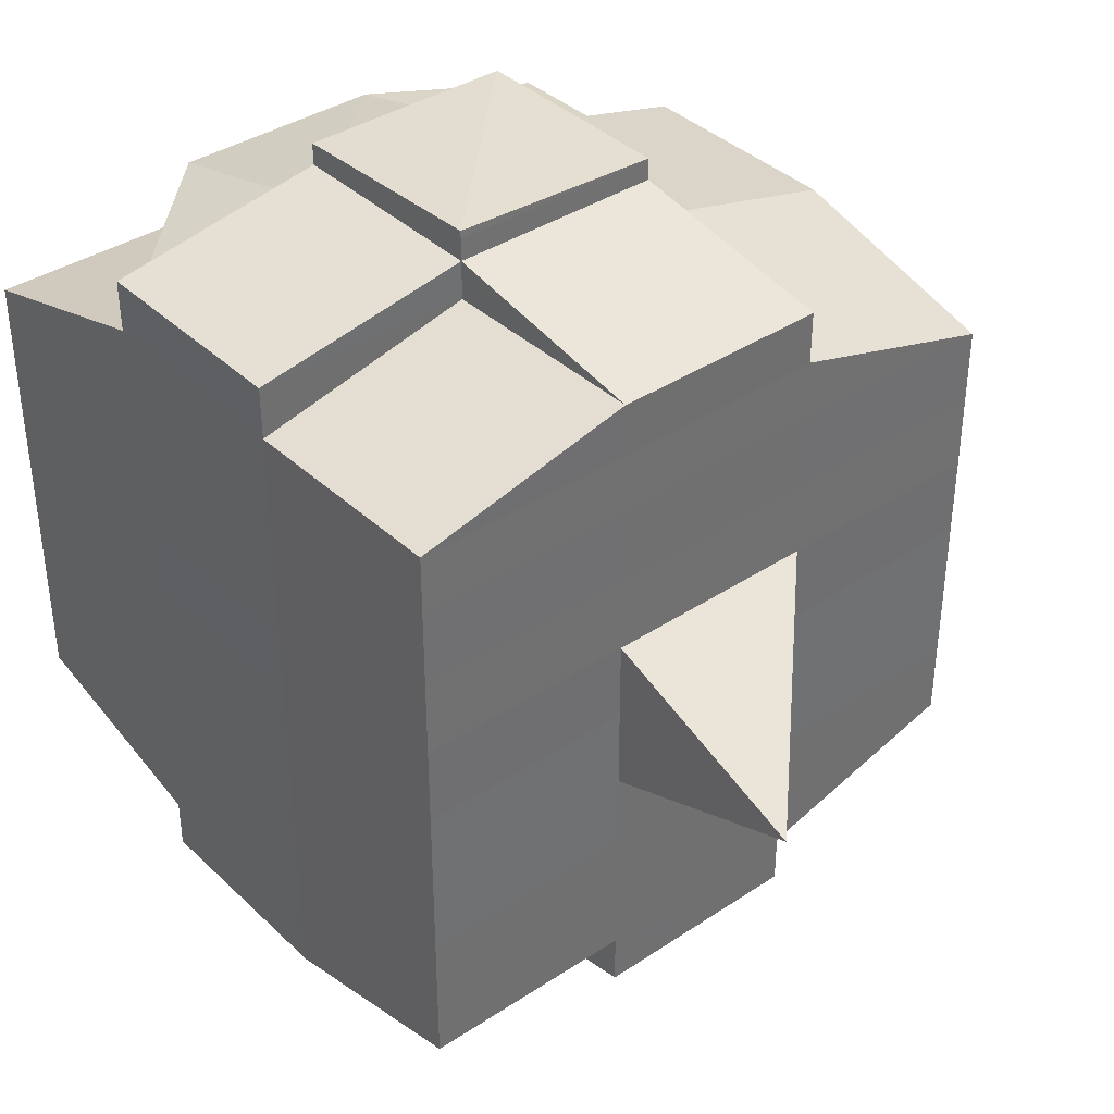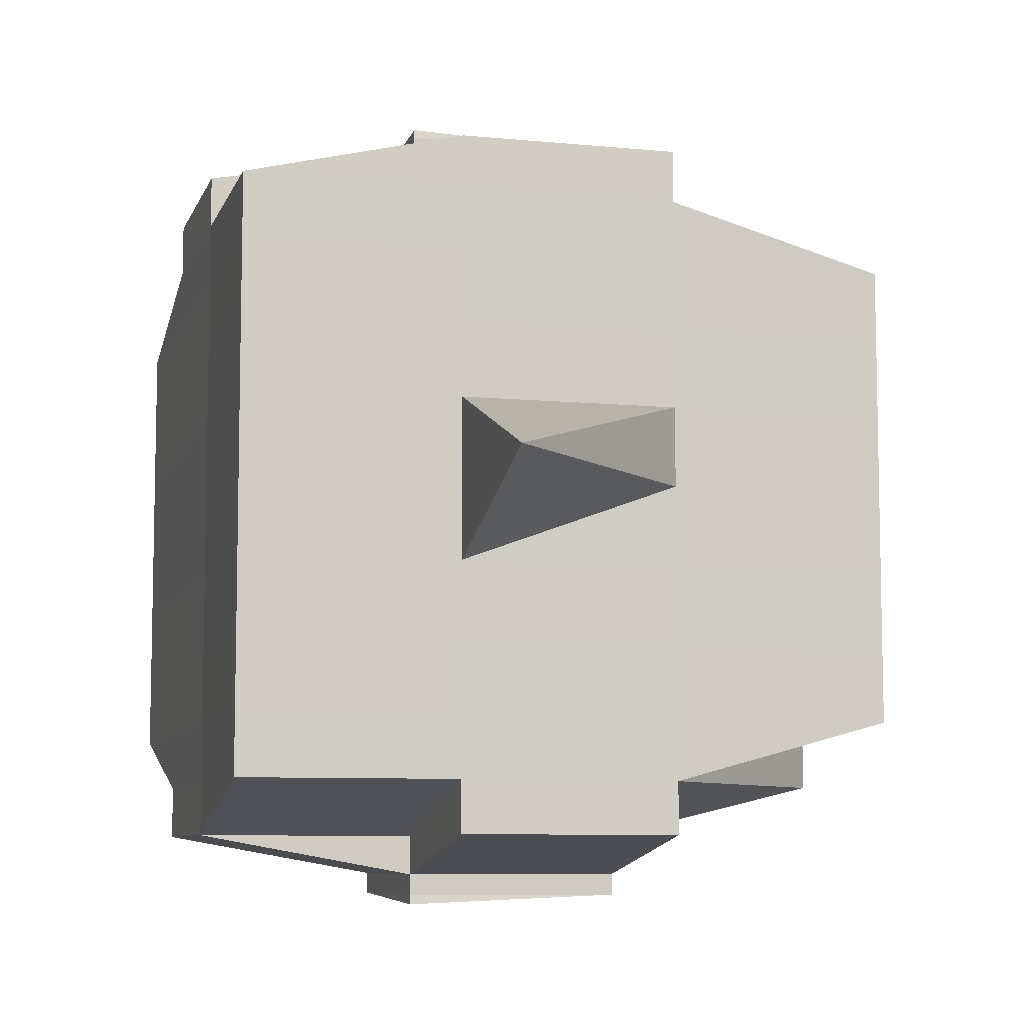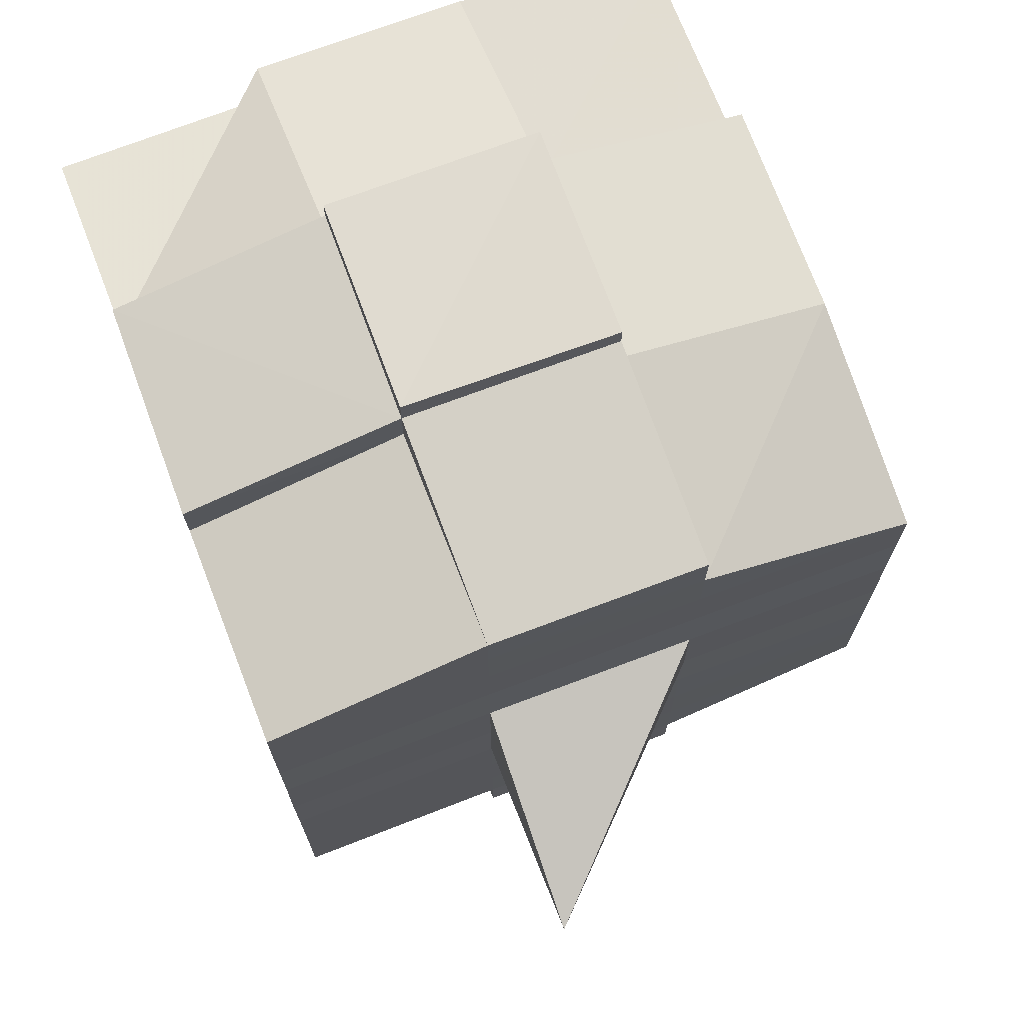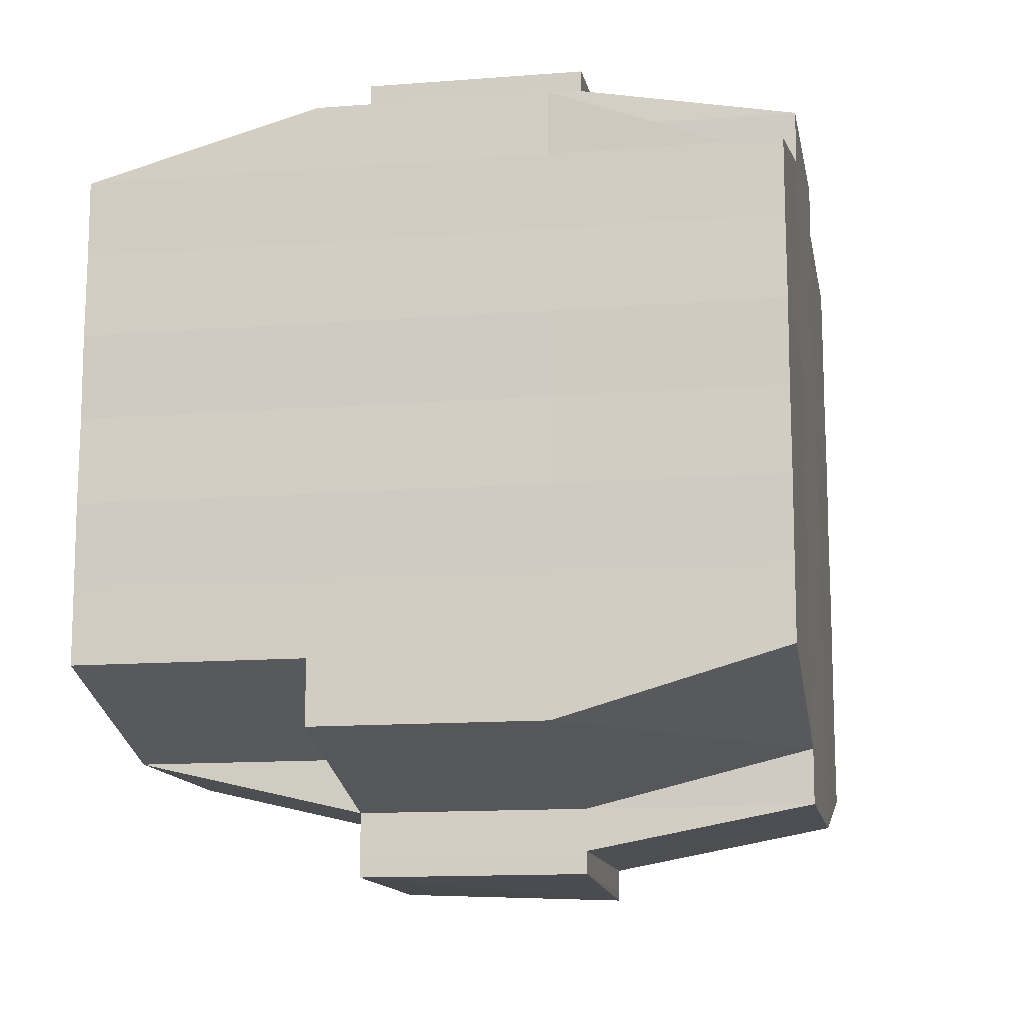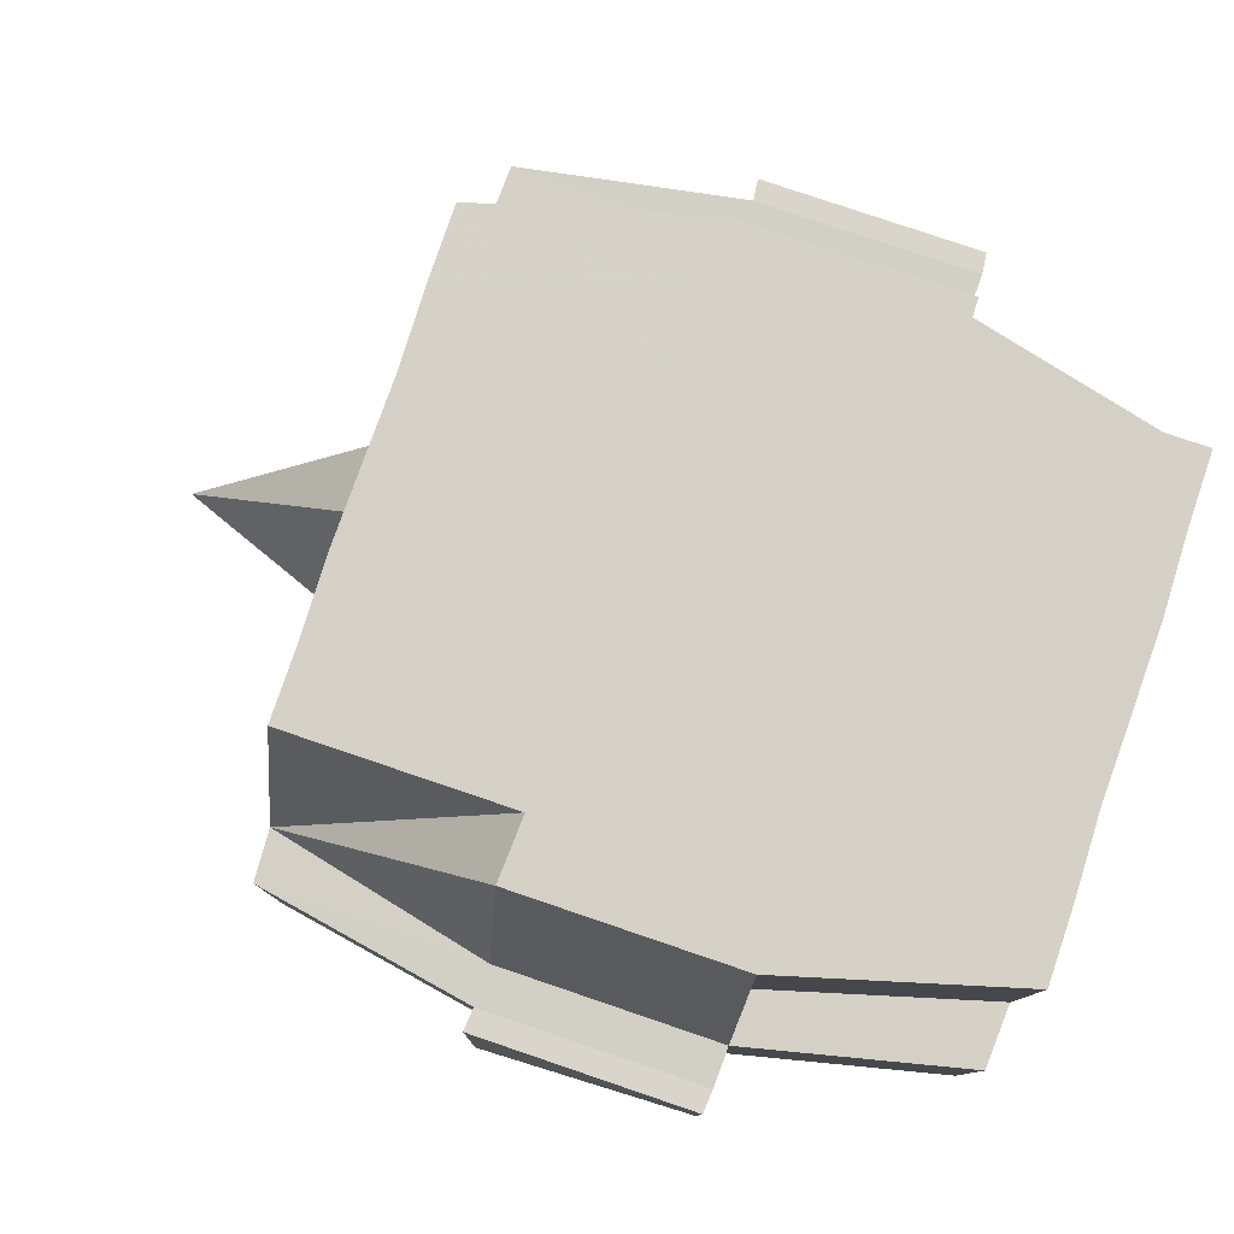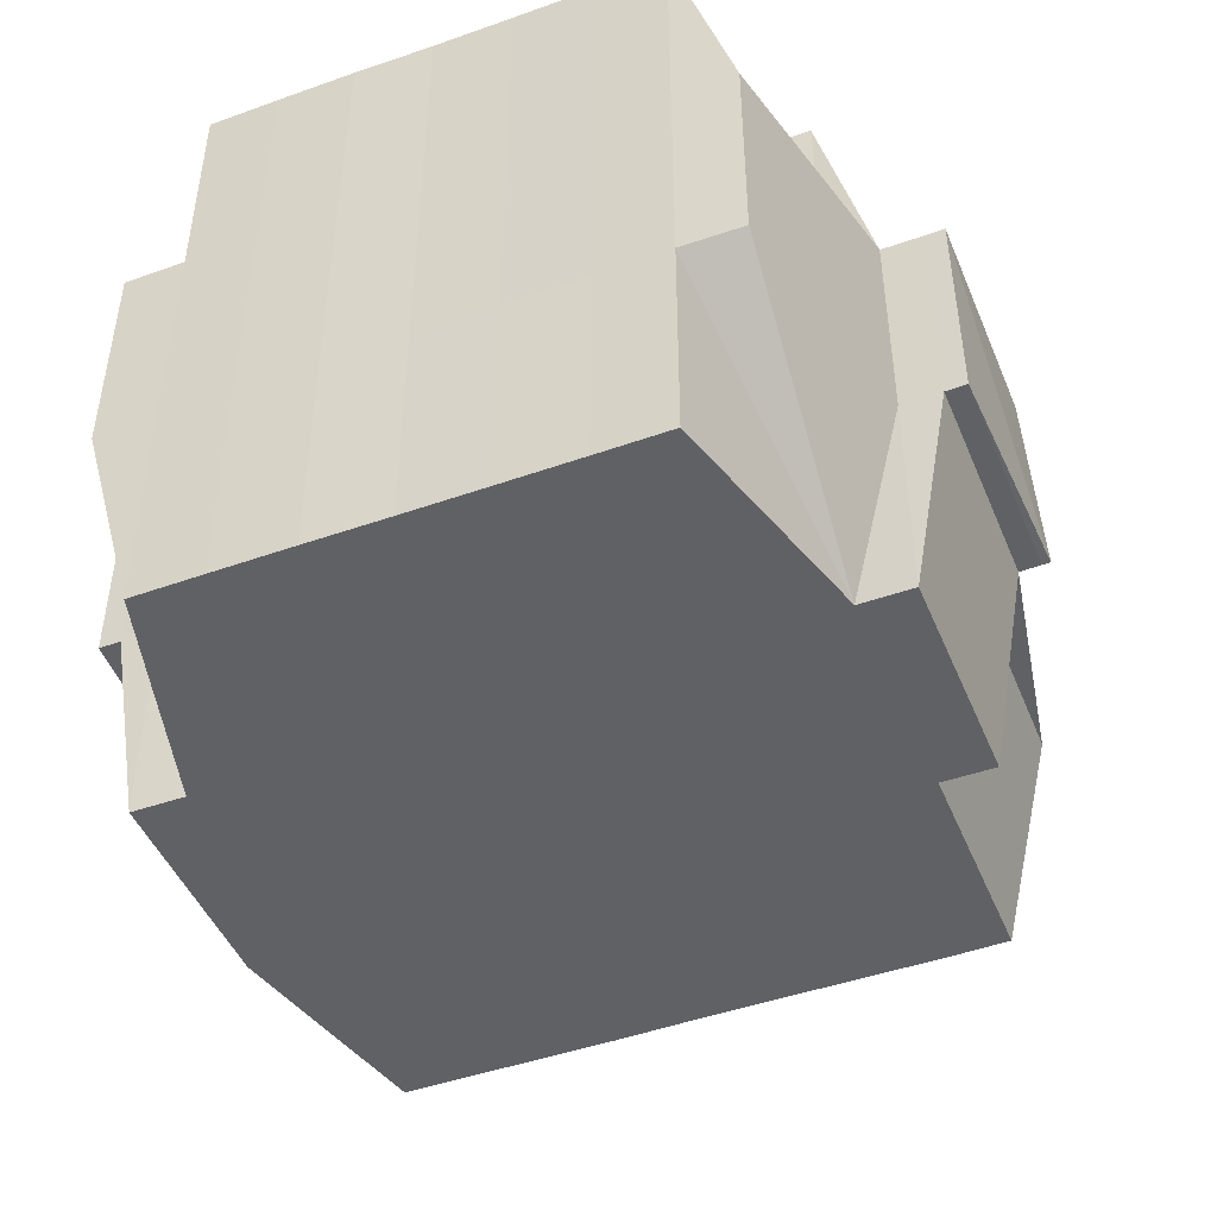
<metadata>
{"format":"obj","ext":"obj","renderer":"f3d","projection":"perspective","resolution":1024,"background":"white","views":[{"elev":37.8,"azim":49.7,"up":"+Z"},{"elev":-8.0,"azim":74.8,"up":"+Z"},{"elev":71.8,"azim":69.3,"up":"+Z"},{"elev":-13.4,"azim":-79.9,"up":"+Z"},{"elev":79.7,"azim":-161.2,"up":"+Y"},{"elev":-46.7,"azim":-68.1,"up":"+Y"}]}
</metadata>
<code>
o 5181
v 2205 1913 14.54
v 2205 1913 14.54
v 2205 1913 14.54
v 2205 1913 14.54
v 2205 1913 14.54
v 2205 1913 14.54
v 2205 1913 14.54
v 2205 1913 14.54
v 2205 1913 14.54
v 2205 1913 14.54
v 2205 1913 14.54
v 2205 1913 14.54
v 2205 1913 14.54
v 2205 1913 14.54
v 2205 1913 14.54
v 2205 1913 14.54
v 2205 1913 14.54
v 2205 1913 14.54
v 2205 1913 14.54
v 2205 1913 14.54
v 2205 1913 14.55
v 2205 1913 14.54
v 2205 1913 14.54
v 2205 1913 14.54
v 2205 1913 14.55
v 2205 1913 14.54
v 2205 1913 14.55
v 2205 1913 14.55
v 2205 1913 14.54
v 2205 1913 14.55
v 2205 1913 14.55
v 2205 1913 14.55
v 2205 1913 14.55
v 2205 1913 14.55
v 2205 1913 14.55
v 2205 1913 14.55
v 2205 1913 14.55
v 2205 1913 14.55
v 2205 1913 14.56
v 2205 1913 14.55
v 2205 1913 14.55
v 2205 1913 14.55
v 2205 1913 14.55
v 2205 1913 14.55
v 2205 1913 14.56
v 2205 1913 14.56
v 2205 1913 14.56
v 2205 1913 14.56
v 2205 1913 14.56
v 2205 1913 14.56
v 2205 1913 14.56
v 2205 1913 14.56
v 2205 1913 14.56
v 2205 1913 14.56
v 2205 1913 14.55
v 2205 1913 14.56
v 2205 1913 14.56
v 2205 1913 14.56
v 2205 1913 14.56
v 2205 1913 14.56
v 2205 1913 14.56
v 2205 1913 14.57
v 2205 1913 14.56
v 2205 1913 14.56
v 2205 1913 14.56
v 2205 1913 14.57
v 2205 1913 14.57
v 2205 1913 14.57
v 2205 1913 14.57
v 2205 1913 14.57
v 2205 1913 14.57
v 2205 1913 14.56
v 2205 1913 14.57
v 2205 1913 14.57
v 2205 1913 14.57
v 2205 1913 14.57
v 2205 1913 14.57
v 2205 1913 14.57
v 2205 1913 14.57
v 2205 1913 14.57
v 2205 1913 14.57
v 2205 1913 14.58
v 2205 1913 14.57
v 2205 1913 14.58
v 2205 1913 14.58
v 2205 1913 14.58
v 2205 1913 14.58
v 2205 1913 14.58
v 2205 1913 14.58
v 2205 1913 14.58
v 2205 1913 14.57
v 2205 1913 14.58
v 2205 1913 14.58
v 2205 1913 14.58
v 2205 1913 14.58
v 2205 1913 14.58
v 2205 1913 14.58
v 2205 1913 14.58
v 2205 1913 14.58
v 2205 1913 14.58
v 2205 1913 14.58
v 2205 1913 14.58
v 2205 1913 14.58
v 2205 1913 14.58
v 2205 1913 14.58
v 2205 1913 14.58
v 2205 1913 14.58
v 2205 1913 14.58
v 2205 1913 14.57
v 2205 1913 14.58
v 2205 1913 14.58
v 2205 1913 14.58
v 2205 1913 14.58
v 2205 1913 14.58
v 2205 1913 14.58
v 2205 1913 14.58
v 2205 1913 14.58
v 2205 1913 14.58
v 2205 1913 14.57
v 2205 1913 14.58
v 2205 1913 14.57
v 2205 1913 14.57
v 2205 1913 14.57
v 2205 1913 14.57
v 2205 1913 14.57
v 2205 1913 14.57
v 2205 1913 14.57
v 2205 1913 14.57
v 2205 1913 14.57
v 2205 1913 14.57
v 2205 1913 14.56
v 2205 1913 14.57
v 2205 1913 14.57
v 2205 1913 14.57
v 2205 1913 14.57
v 2205 1913 14.56
v 2205 1913 14.56
v 2205 1913 14.56
v 2205 1913 14.56
v 2205 1913 14.56
v 2205 1913 14.56
v 2205 1913 14.56
v 2205 1913 14.56
v 2205 1913 14.56
v 2205 1913 14.56
v 2205 1913 14.56
v 2205 1913 14.55
v 2205 1913 14.56
v 2205 1913 14.56
v 2205 1913 14.56
v 2205 1913 14.55
v 2205 1913 14.55
v 2205 1913 14.55
v 2205 1913 14.55
v 2205 1913 14.55
v 2205 1913 14.55
v 2205 1913 14.54
v 2205 1913 14.55
v 2205 1913 14.55
v 2205 1913 14.55
v 2205 1913 14.55
v 2205 1913 14.55
v 2205 1913 14.55
v 2205 1913 14.55
v 2205 1913 14.55
v 2205 1913 14.55
v 2205 1913 14.55
v 2205 1913 14.55
v 2205 1913 14.55
v 2205 1913 14.55
v 2205 1913 14.54
v 2205 1913 14.55
v 2205 1913 14.54
v 2205 1913 14.54
v 2205 1913 14.54
v 2205 1913 14.54
v 2205 1913 14.54
v 2205 1913 14.54
v 2205 1913 14.54
v 2205 1913 14.54
v 2205 1913 14.54
v 2205 1913 14.55
v 2205 1913 14.54
v 2205 1913 14.54
v 2205 1913 14.54
v 2205 1913 14.54
v 2205 1913 14.54
v 2205 1913 14.54
v 2205 1913 14.54
v 2205 1913 14.54
v 2205 1913 14.55
v 2205 1913 14.54
v 2205 1913 14.55
v 2205 1913 14.54
v 2205 1913 14.54
v 2205 1913 14.54
v 2205 1913 14.54
v 2205 1913 14.55
v 2205 1913 14.55
v 2205 1913 14.55
v 2205 1913 14.55
v 2205 1913 14.55
v 2205 1913 14.55
v 2205 1913 14.55
v 2205 1913 14.55
v 2205 1913 14.55
v 2205 1913 14.55
v 2205 1913 14.55
v 2205 1913 14.55
v 2205 1913 14.56
v 2205 1913 14.55
v 2205 1913 14.55
v 2205 1913 14.55
v 2205 1913 14.56
v 2205 1913 14.56
v 2205 1913 14.56
v 2205 1913 14.56
v 2205 1913 14.55
v 2205 1913 14.56
v 2205 1913 14.56
v 2205 1913 14.56
v 2205 1913 14.56
v 2205 1913 14.56
v 2205 1913 14.56
v 2205 1913 14.57
v 2205 1913 14.56
v 2205 1913 14.56
v 2205 1913 14.56
v 2205 1913 14.57
v 2205 1913 14.57
v 2205 1913 14.57
v 2205 1913 14.57
v 2205 1913 14.56
v 2205 1913 14.57
v 2205 1913 14.57
v 2205 1913 14.57
v 2205 1913 14.57
v 2205 1913 14.57
v 2205 1913 14.57
v 2205 1913 14.57
v 2205 1913 14.57
v 2205 1913 14.58
v 2205 1913 14.57
v 2205 1913 14.57
v 2205 1913 14.57
v 2205 1913 14.57
v 2205 1913 14.57
v 2205 1913 14.57
v 2205 1913 14.58
v 2205 1913 14.57
v 2205 1913 14.57
v 2205 1913 14.57
v 2205 1913 14.57
v 2205 1913 14.57
v 2205 1913 14.57
v 2205 1913 14.58
v 2205 1913 14.58
v 2205 1913 14.58
v 2205 1913 14.58
v 2205 1913 14.58
v 2205 1913 14.58
v 2205 1913 14.58
v 2205 1913 14.57
v 2205 1913 14.58
v 2205 1913 14.57
v 2205 1913 14.57
v 2205 1913 14.57
v 2205 1913 14.58
v 2205 1913 14.57
v 2205 1913 14.57
v 2205 1913 14.57
v 2205 1913 14.57
v 2205 1913 14.56
v 2205 1913 14.56
v 2205 1913 14.56
v 2205 1913 14.56
v 2205 1913 14.56
v 2205 1913 14.56
v 2205 1913 14.57
v 2205 1913 14.57
v 2205 1913 14.56
v 2205 1913 14.56
v 2205 1913 14.56
v 2205 1913 14.56
v 2205 1913 14.56
v 2205 1913 14.56
v 2205 1913 14.56
v 2205 1913 14.56
v 2205 1913 14.56
v 2205 1913 14.56
v 2205 1913 14.55
v 2205 1913 14.55
v 2205 1913 14.55
v 2205 1913 14.55
v 2205 1913 14.55
v 2205 1913 14.55
v 2205 1913 14.55
v 2205 1913 14.54
v 2205 1913 14.54
v 2205 1913 14.54
v 2205 1913 14.54
v 2205 1913 14.54
v 2205 1913 14.54
v 2205 1913 14.54
v 2205 1913 14.55
v 2205 1913 14.55
v 2205 1913 14.55
v 2205 1913 14.55
v 2205 1913 14.55
v 2205 1913 14.55
v 2205 1913 14.55
v 2205 1913 14.55
v 2205 1913 14.56
v 2205 1913 14.56
v 2205 1913 14.56
v 2205 1913 14.56
v 2205 1913 14.56
v 2205 1913 14.57
v 2205 1913 14.57
v 2205 1913 14.57
v 2205 1913 14.58
v 2205 1913 14.58
v 2205 1913 14.57
v 2205 1913 14.58
v 2205 1913 14.58
v 2205 1913 14.58
v 2205 1913 14.58
v 2205 1913 14.58
f 1 2 3
f 2 4 5
f 1 6 7
f 8 9 10
f 11 12 10
f 13 14 8
f 15 16 12
f 17 18 16
f 19 20 15
f 20 21 22
f 23 19 24
f 17 25 26
f 25 27 18
f 28 25 29
f 30 31 25
f 31 32 33
f 34 33 25
f 25 33 35
f 33 36 35
f 36 37 35
f 33 38 36
f 32 39 38
f 40 38 33
f 35 37 41
f 36 42 37
f 38 42 36
f 42 43 44
f 38 45 42
f 46 45 38
f 39 47 45
f 48 49 46
f 49 50 51
f 51 52 45
f 47 53 52
f 45 54 42
f 45 52 54
f 42 54 55
f 54 56 43
f 52 57 54
f 57 58 56
f 54 57 59
f 52 60 57
f 61 60 52
f 53 62 60
f 60 63 57
f 63 64 58
f 57 63 65
f 60 66 63
f 62 67 66
f 68 66 60
f 67 69 70
f 66 71 63
f 63 71 72
f 66 70 71
f 73 70 66
f 71 74 64
f 70 75 71
f 75 76 74
f 71 75 77
f 75 78 76
f 70 79 75
f 80 79 70
f 79 81 75
f 80 82 83
f 84 85 78
f 86 87 82
f 88 87 89
f 90 89 91
f 92 93 85
f 94 95 93
f 96 97 92
f 98 99 95
f 97 99 100
f 101 100 102
f 103 96 104
f 105 98 106
f 107 105 108
f 109 107 81
f 106 110 111
f 112 113 110
f 114 112 115
f 116 114 117
f 117 106 118
f 117 111 119
f 120 117 121
f 81 117 122
f 122 117 123
f 81 122 124
f 122 123 125
f 124 122 125
f 125 119 126
f 125 126 127
f 128 129 124
f 124 125 130
f 130 127 131
f 130 125 132
f 133 124 130
f 134 124 133
f 135 128 133
f 133 130 136
f 136 131 137
f 136 130 138
f 139 133 136
f 77 133 139
f 140 135 139
f 139 136 141
f 141 137 142
f 141 136 143
f 144 139 141
f 72 139 144
f 145 140 144
f 144 141 146
f 146 142 147
f 146 141 148
f 149 144 146
f 65 144 149
f 150 145 149
f 149 146 151
f 151 147 152
f 151 146 153
f 154 152 155
f 156 155 157
f 158 159 157
f 160 161 159
f 162 163 156
f 164 151 163
f 165 151 164
f 165 149 151
f 59 149 165
f 166 165 164
f 55 165 166
f 167 150 165
f 168 167 166
f 166 169 170
f 41 170 171
f 41 166 172
f 37 166 41
f 35 41 173
f 173 171 174
f 173 41 175
f 176 174 177
f 176 173 178
f 179 173 180
f 181 182 173
f 178 183 184
f 185 186 176
f 187 185 188
f 189 190 183
f 189 191 190
f 192 193 189
f 14 192 194
f 175 189 194
f 194 195 9
f 196 197 195
f 198 199 197
f 200 198 189
f 201 200 189
f 201 202 200
f 200 203 198
f 202 203 200
f 204 202 205
f 203 206 191
f 207 208 202
f 202 209 203
f 153 209 202
f 208 210 209
f 209 211 203
f 203 211 212
f 211 213 206
f 209 214 211
f 148 214 209
f 210 215 214
f 214 216 211
f 216 217 213
f 211 216 218
f 214 219 216
f 143 219 214
f 215 220 219
f 219 221 216
f 221 222 217
f 216 221 223
f 219 224 221
f 138 224 219
f 220 225 224
f 224 226 221
f 226 227 222
f 221 226 228
f 224 229 226
f 225 230 229
f 132 229 224
f 229 231 226
f 231 232 227
f 226 231 233
f 229 234 231
f 235 234 229
f 234 236 231
f 236 237 232
f 231 236 238
f 235 239 240
f 241 242 239
f 243 242 244
f 245 244 246
f 247 248 236
f 248 249 250
f 251 250 236
f 236 250 252
f 250 253 252
f 252 253 254
f 252 254 255
f 250 256 253
f 118 256 250
f 249 257 256
f 257 258 259
f 115 259 256
f 258 260 261
f 256 261 262
f 256 262 263
f 259 102 264
f 265 264 266
f 265 266 267
f 268 104 265
f 269 103 265
f 270 267 271
f 270 265 73
f 253 265 270
f 254 253 270
f 254 270 272
f 272 270 68
f 272 271 273
f 255 254 272
f 255 272 274
f 274 272 61
f 274 273 275
f 276 275 277
f 278 255 274
f 238 255 278
f 279 280 255
f 281 279 278
f 278 282 283
f 284 283 285
f 233 278 284
f 284 278 286
f 287 281 284
f 228 284 288
f 289 287 288
f 288 284 290
f 290 277 291
f 288 290 292
f 292 290 40
f 292 291 293
f 294 288 292
f 223 288 294
f 295 289 294
f 294 292 296
f 296 292 34
f 296 293 297
f 298 297 299
f 300 299 301
f 302 303 301
f 304 305 303
f 306 307 300
f 308 296 307
f 309 296 308
f 198 309 308
f 309 294 296
f 218 294 309
f 310 309 311
f 312 295 309
f 313 314 315
f 316 317 314
f 318 319 320
f 321 322 323
f 324 325 326
f 326 327 328

</code>
